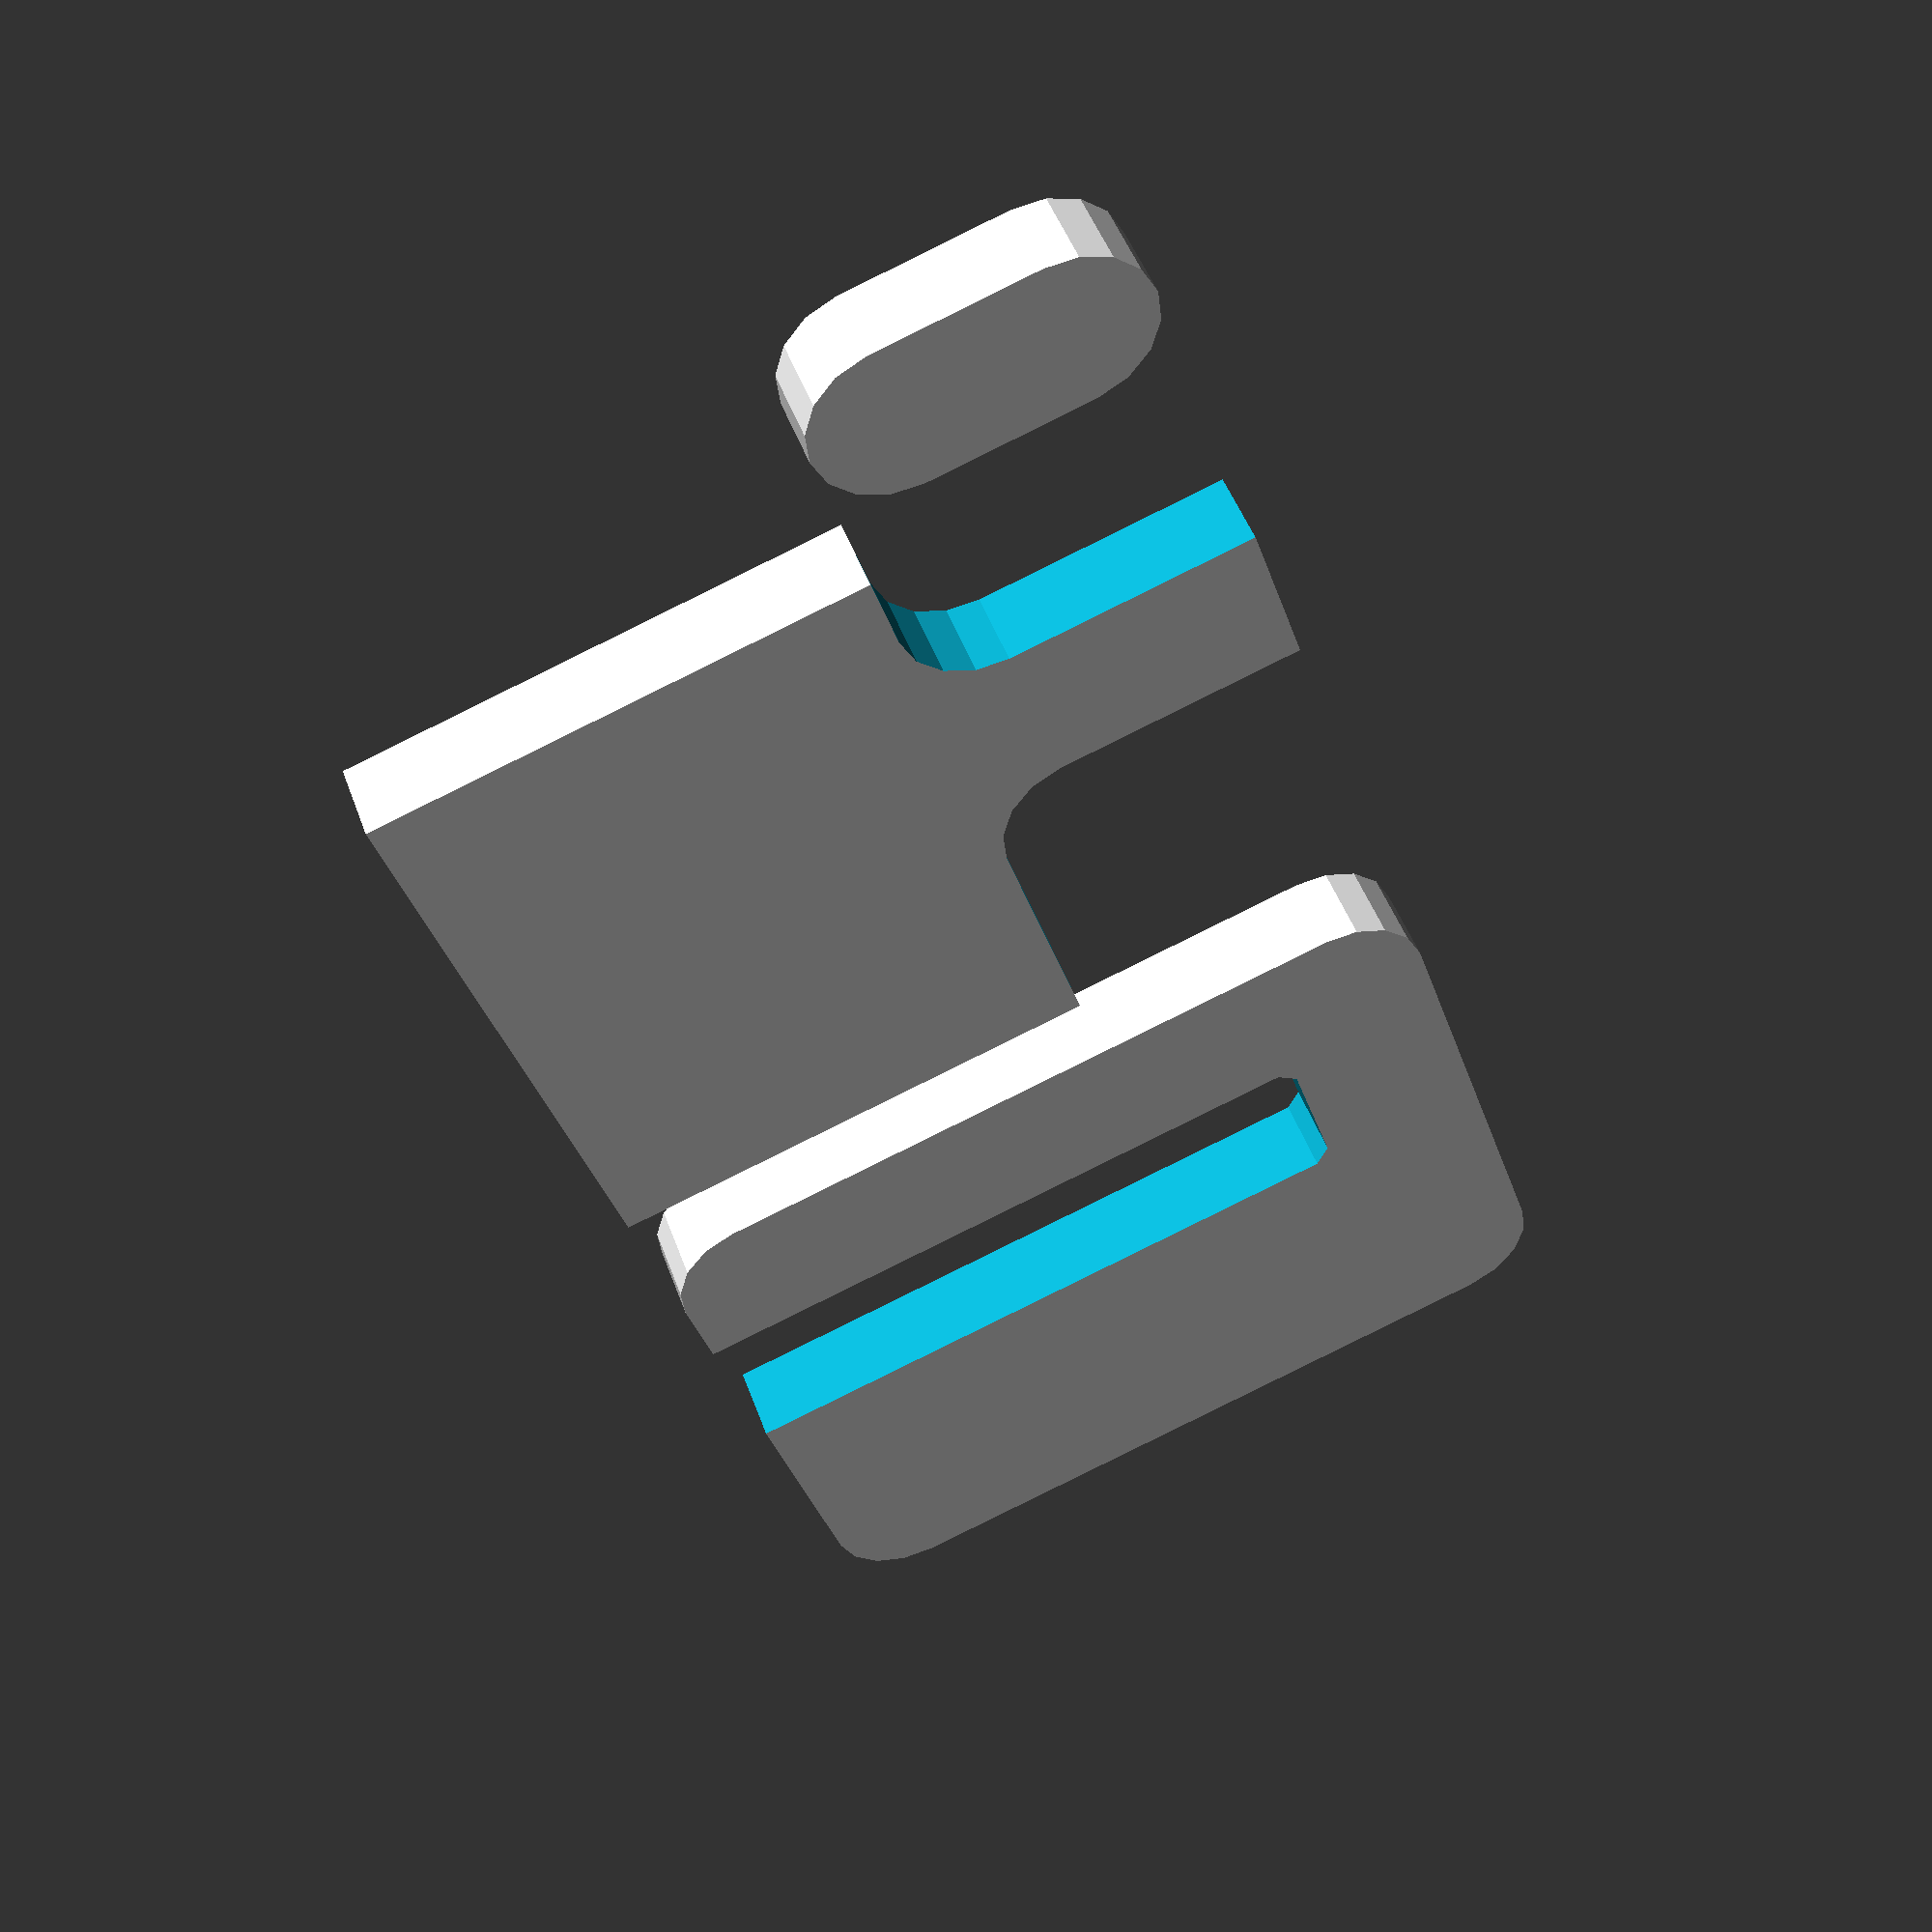
<openscad>
//
// Common extrusions
// Author: Joseph M. Joy FTC 12598 mentor
//
EPSILON = 0.001; // For moving things to properly punch out holes

// Makes a flat (horizontal) "T":
//
// --------------
// |wtXht     --|
// ----\     /---
//      |wbX|
//      |hb |
//      -----
//<xoff>
//
// It could also be an inverted L shape
// if the lower (vertical) bar is wide enough to extend beyond the right 
// hand side of the upper (horizontal) bar.
//
// {xoff} is horizontal distance to the start of the bar.
// {r} is the radius of the
// curve shown as diagonals above.
// t is the thickness of the plate - in
// the z direction.
// Origin is the left hand corner
// of the bounding rectangle.
// 
module T_channel(wb, hb, wt, ht, xoff, r, t) {
    ow = 2*wt; // wide enough to 
    oh = 2*(hb+ht); // high enough to descend below the shape

    difference() {
        cube([wt, hb+ht, t]);
        translate([xoff-ow,hb-oh,-EPSILON]) oblong(ow, oh, r, t+2*EPSILON);
        translate([xoff+wb,hb-oh,-EPSILON]) oblong(ow, oh, r, t+2*EPSILON);
    }
}


// Makes a flat (horizontal) "O":
//
// /-------------\
// |             |
// | /--------\  |
// | |         | |
// | |         | |
// | |         | |
// | \         / |
// |  ---------  |
// \------------/
//
//
// It could also be a U or L
// if the oblong hole extends outside the outer
// boundary.
//
// ({xoff},{yoff} is origin of bounding-rectangle of the oblong hole
// {(wo}, {ho}) is the bounding box of the outer oblong.
// {(wi}, {hi}) is the bounding box of the inner (hole) oblong.
// {r} is the radius of the
// curve shown as diagonals above.
// t is the thickness of the plate - in
// the z direction.
// Origin is the left hand corner
// of the bounding rectangle.
// 
module O_channel(wo, ho, wi, hi, xoff, yoff, ro, ri, t) {
    difference() {
        oblong(wo, ho, ro, t);
        translate([xoff, yoff, -EPSILON]) oblong(wi, hi, ri, t+2*EPSILON);
    }
}


// A rectangular prism that fits within {w} x {h} and
// has rounded corners with radius {r} on all 4 sides.
// The actual radius may be reduced so keep the oblong
// viable. {t} is the thickness (in z).
module oblong(w, h, r, t) {
    r = min(r, w/2-EPSILON, h/2-EPSILON);
    translate([r, r, 0])
    linear_extrude(height = t, center = false, convexity = 10) {
        offset(r = r) square([w-2*r, h-2*r]);
    }
}


//
// Example code
//
wb = 10;
hb = 20;
wt = 40;
ht = 30;
t = 5;
r = 5;
ri = 1;
xoff = 10;
oblong(wb, hb, r, t);
translate([wb+5, 0, 0]) T_channel(wb, hb, wt, ht, xoff, r, t);
translate([wb+wt+10, 0, 0]) O_channel(wt, hb+ht, wb, 10*hb, xoff, xoff, r, ri, t);



</openscad>
<views>
elev=132.5 azim=288.3 roll=19.1 proj=p view=wireframe
</views>
